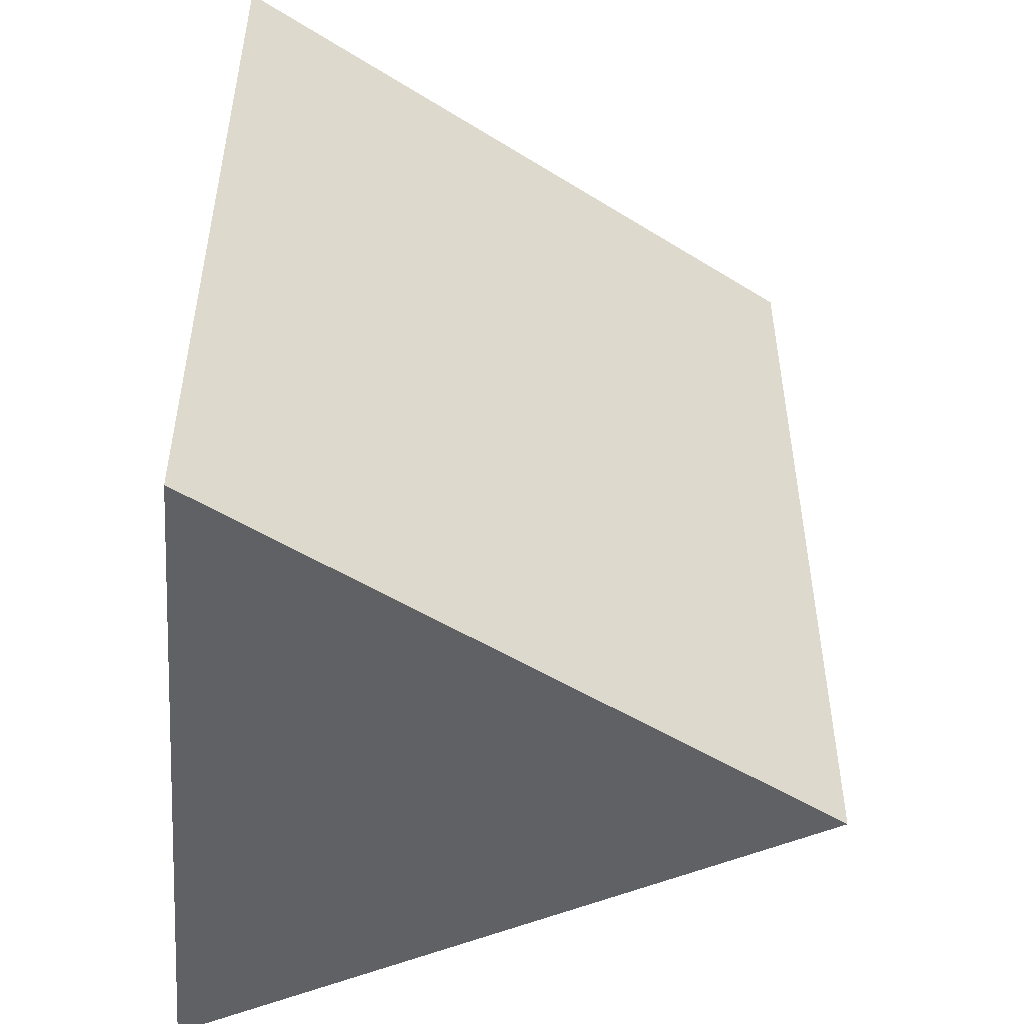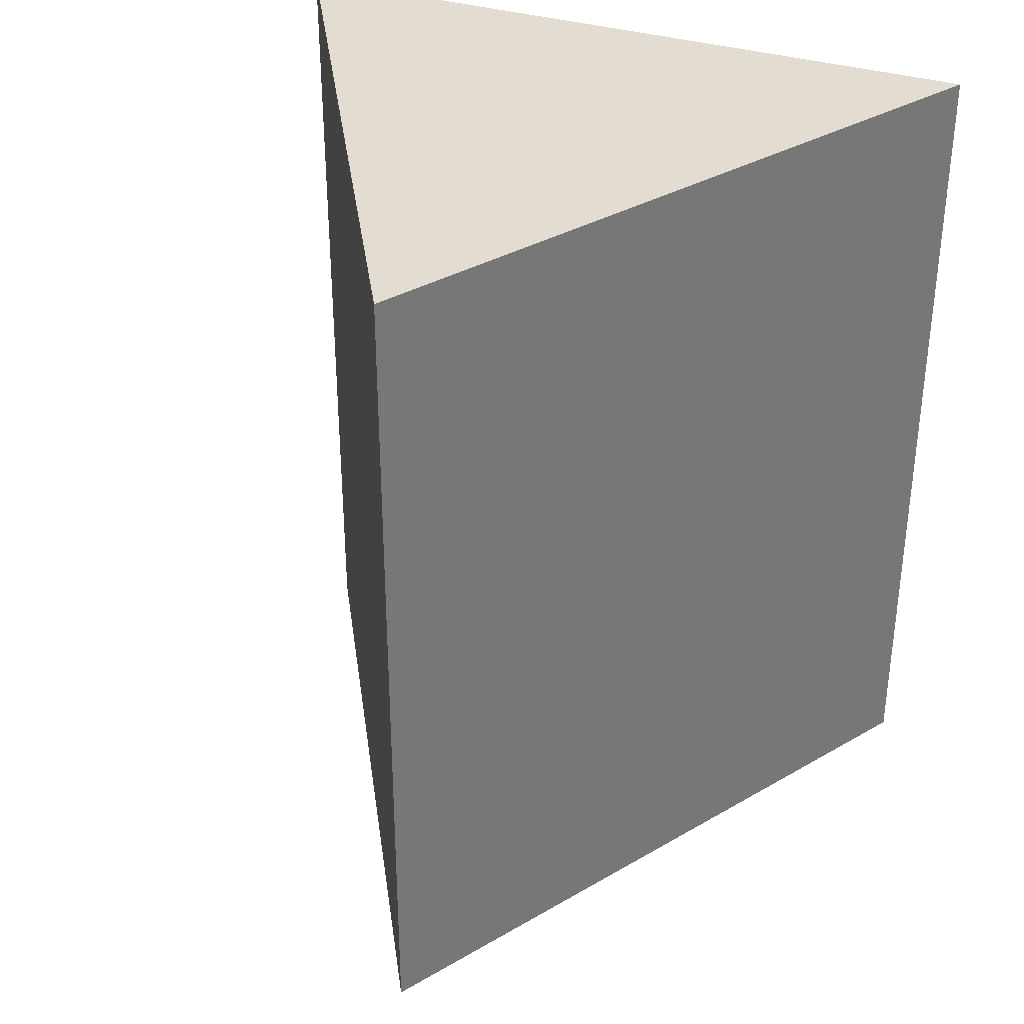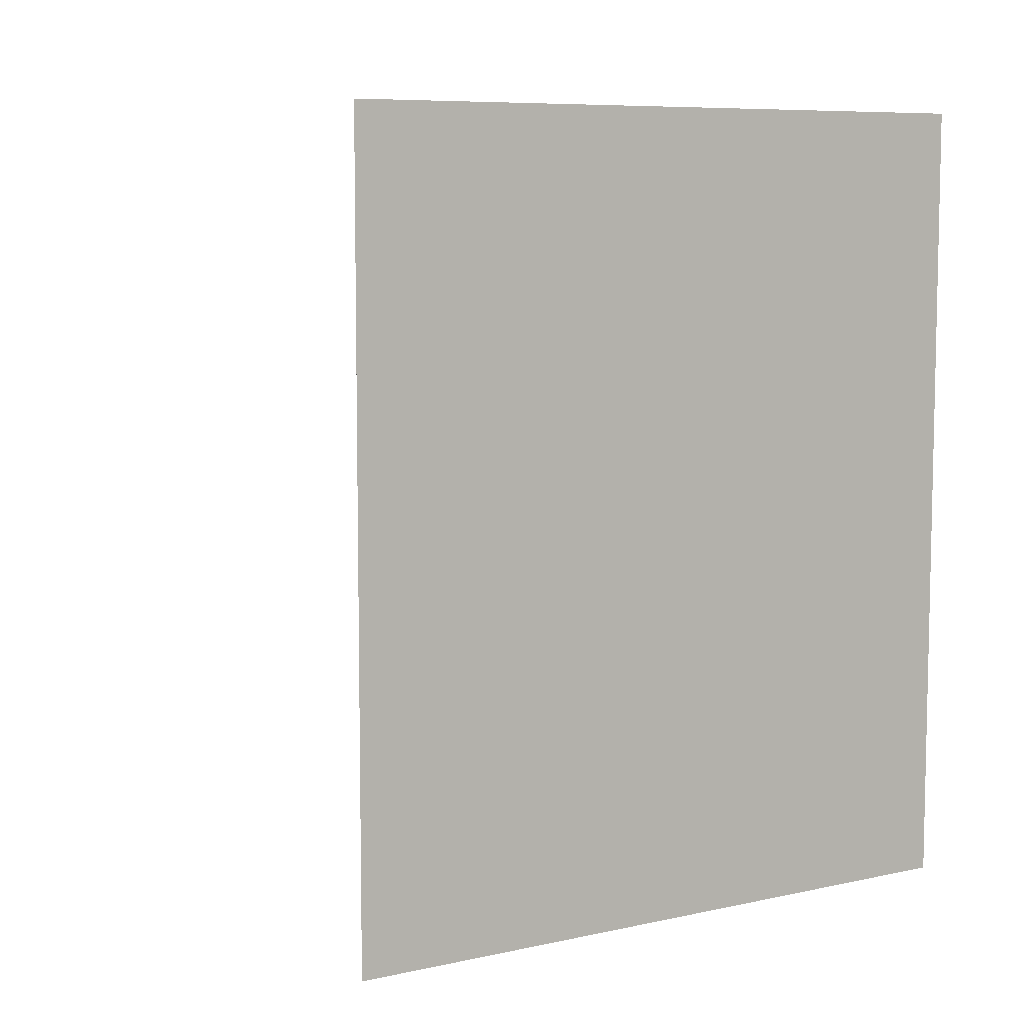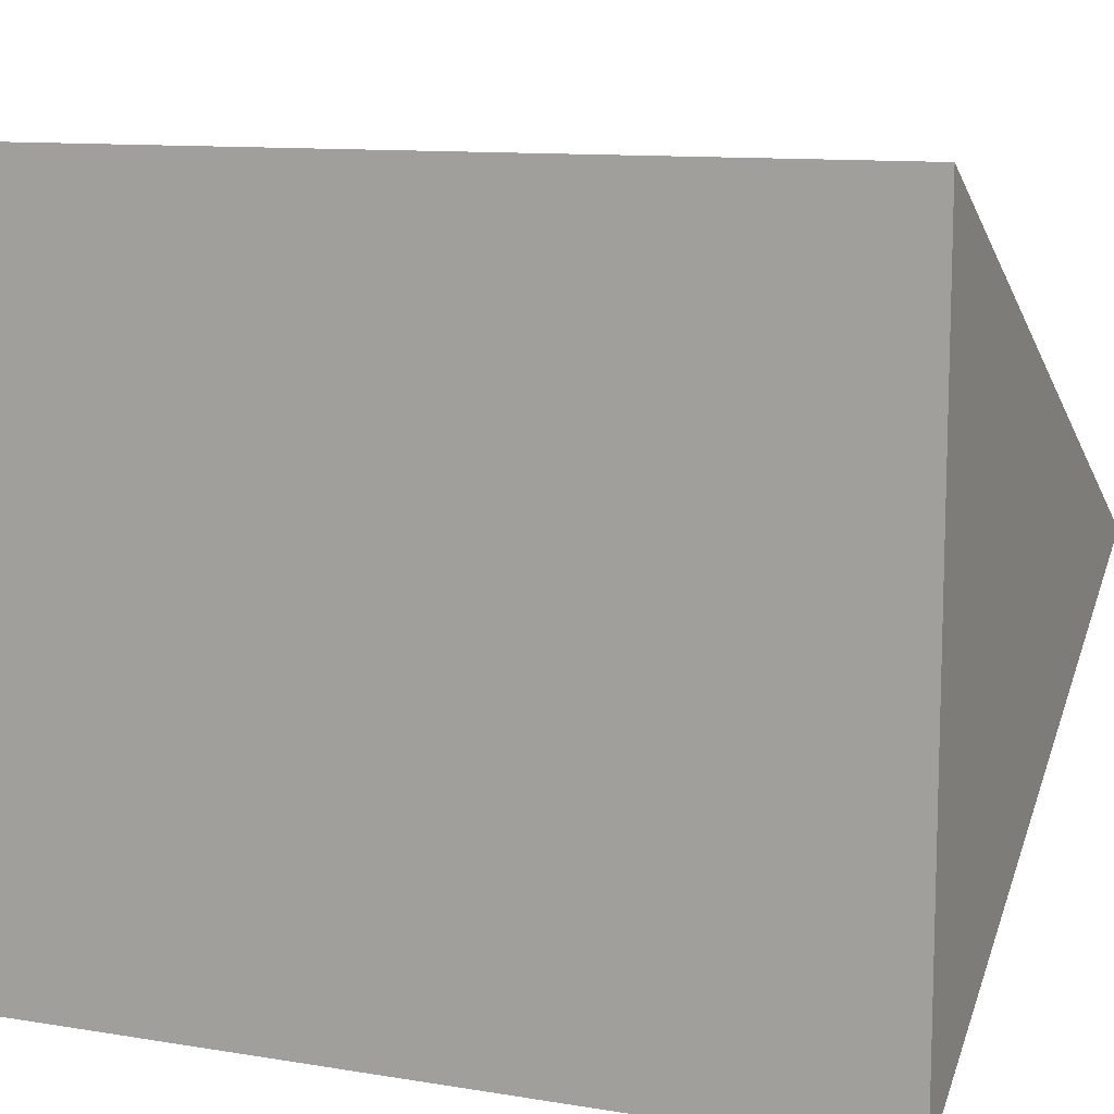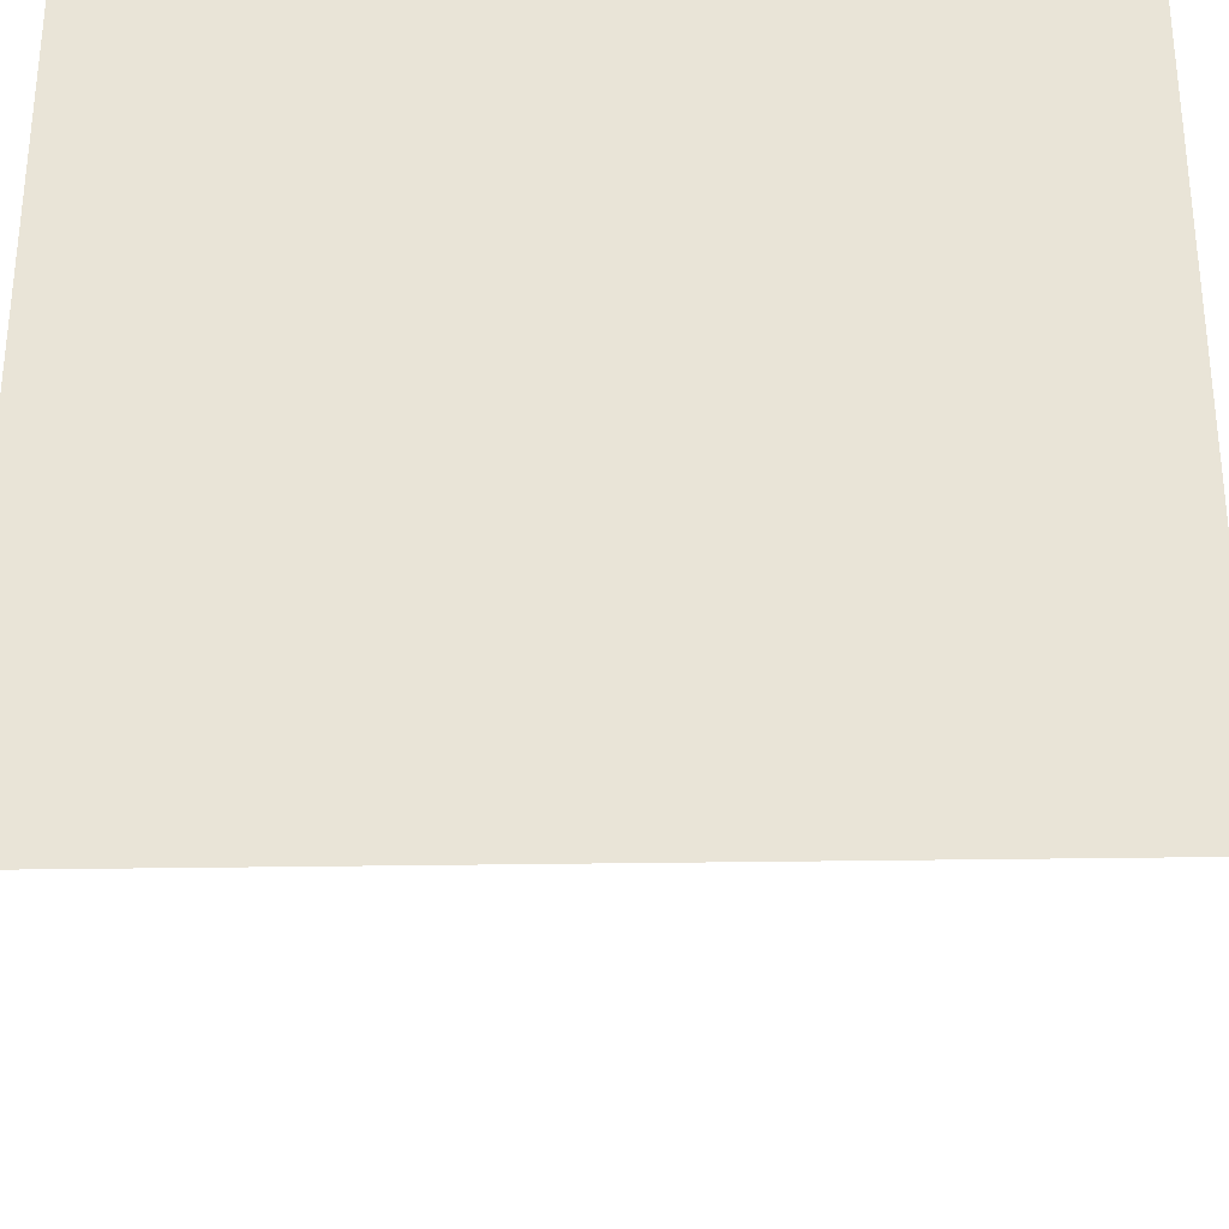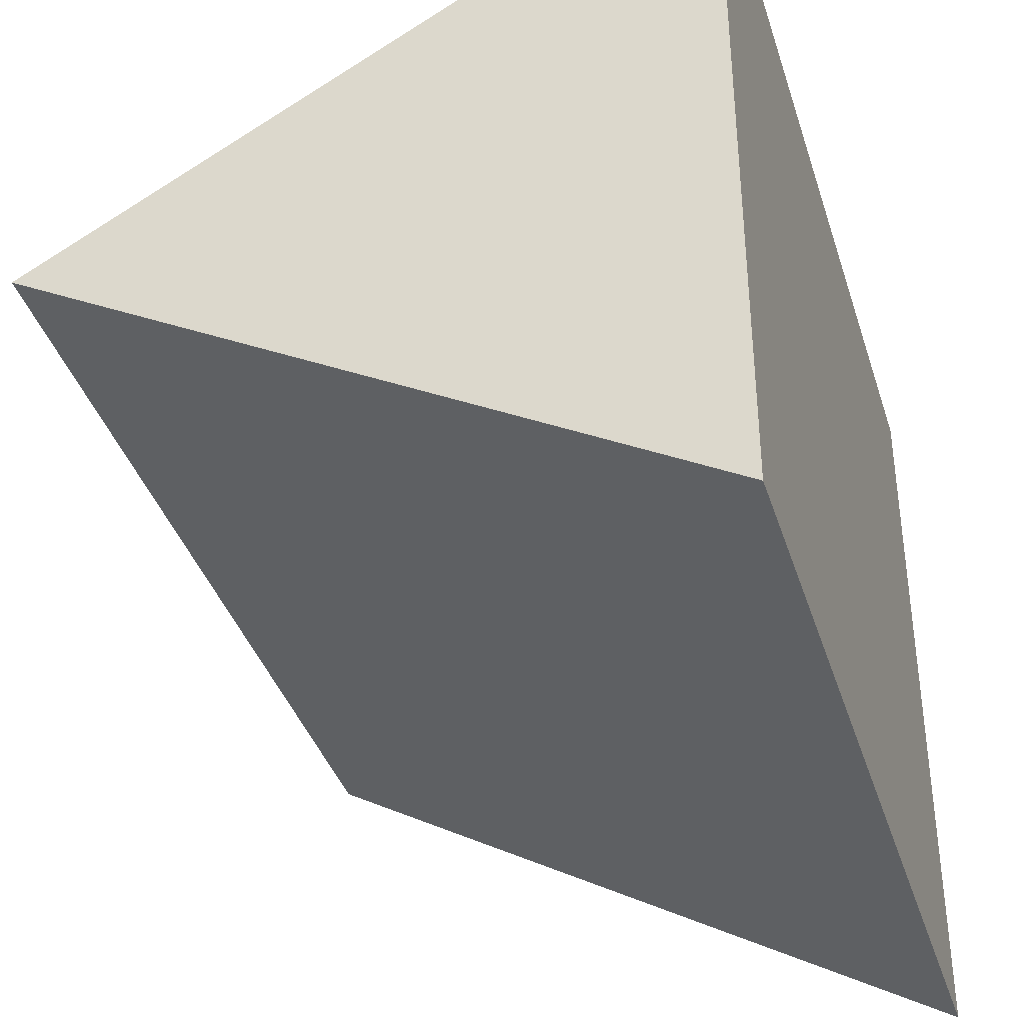
<metadata>
{"format":"obj","ext":"obj","renderer":"f3d","projection":"perspective","resolution":1024,"background":"white","views":[{"elev":-49.8,"azim":175.6,"up":"+Y"},{"elev":35.1,"azim":-67.8,"up":"+Y"},{"elev":7.7,"azim":-62.3,"up":"+Y"},{"elev":11.0,"azim":112.2,"up":"+Z"},{"elev":-29.8,"azim":91.4,"up":"+Z"},{"elev":-38.3,"azim":16.9,"up":"+Z"}]}
</metadata>
<code>
o 1.5inTriangleMedium.001
v -0.03776 -0 2.3e-05
v 0.01886 0 -0.03276
v -0.03776 -0.0762 2.3e-05
v 0.01886 -0.0762 -0.03276
v 0.0189 -0 0.03273
v 0.0189 -0.0762 0.03273
f 1 2 3
f 3 2 4
f 5 1 6
f 6 1 3
f 2 5 4
f 4 5 6
f 4 6 3
f 5 2 1

</code>
